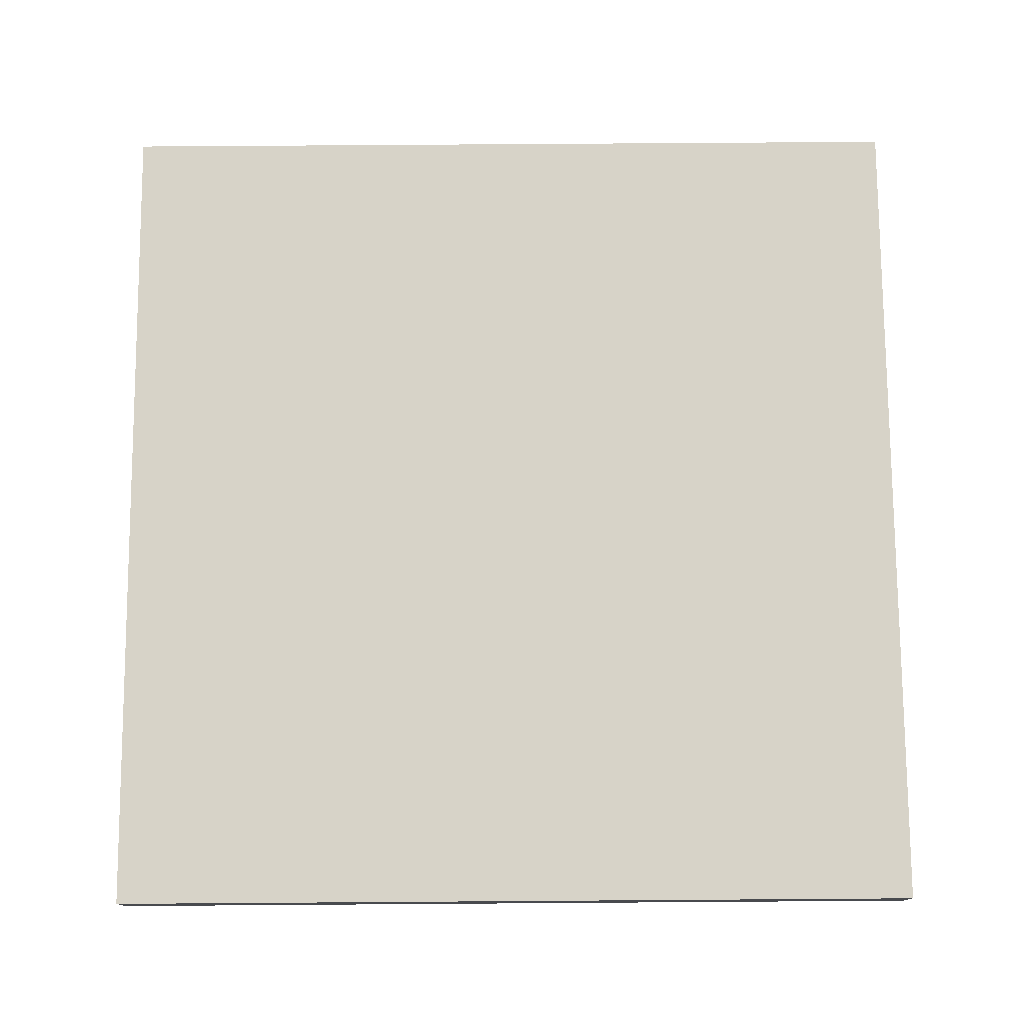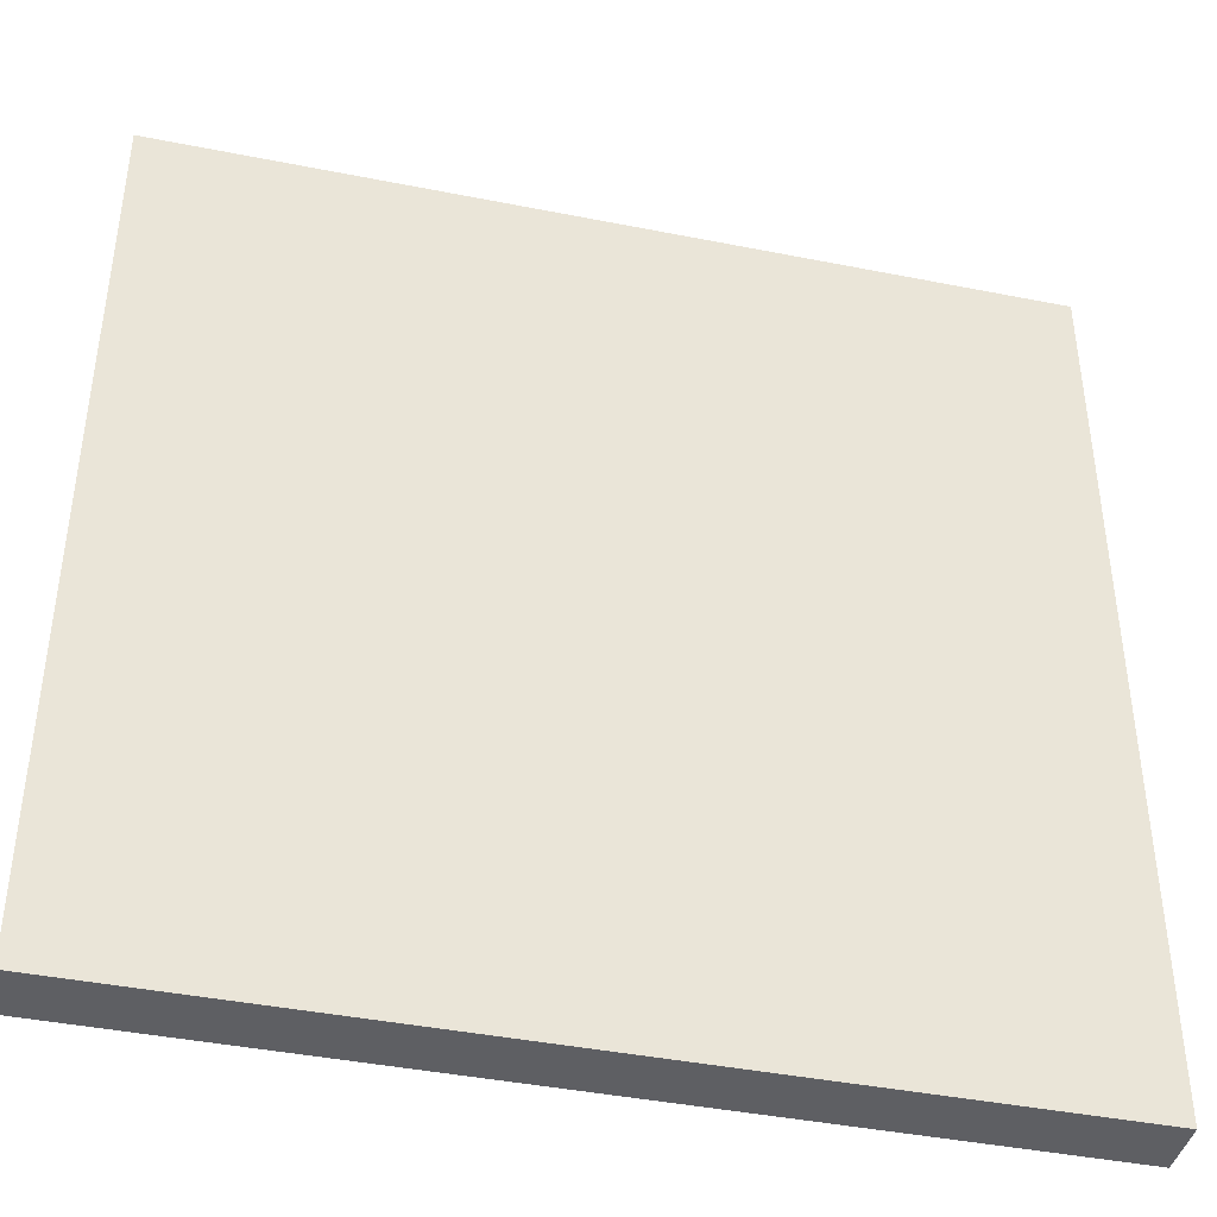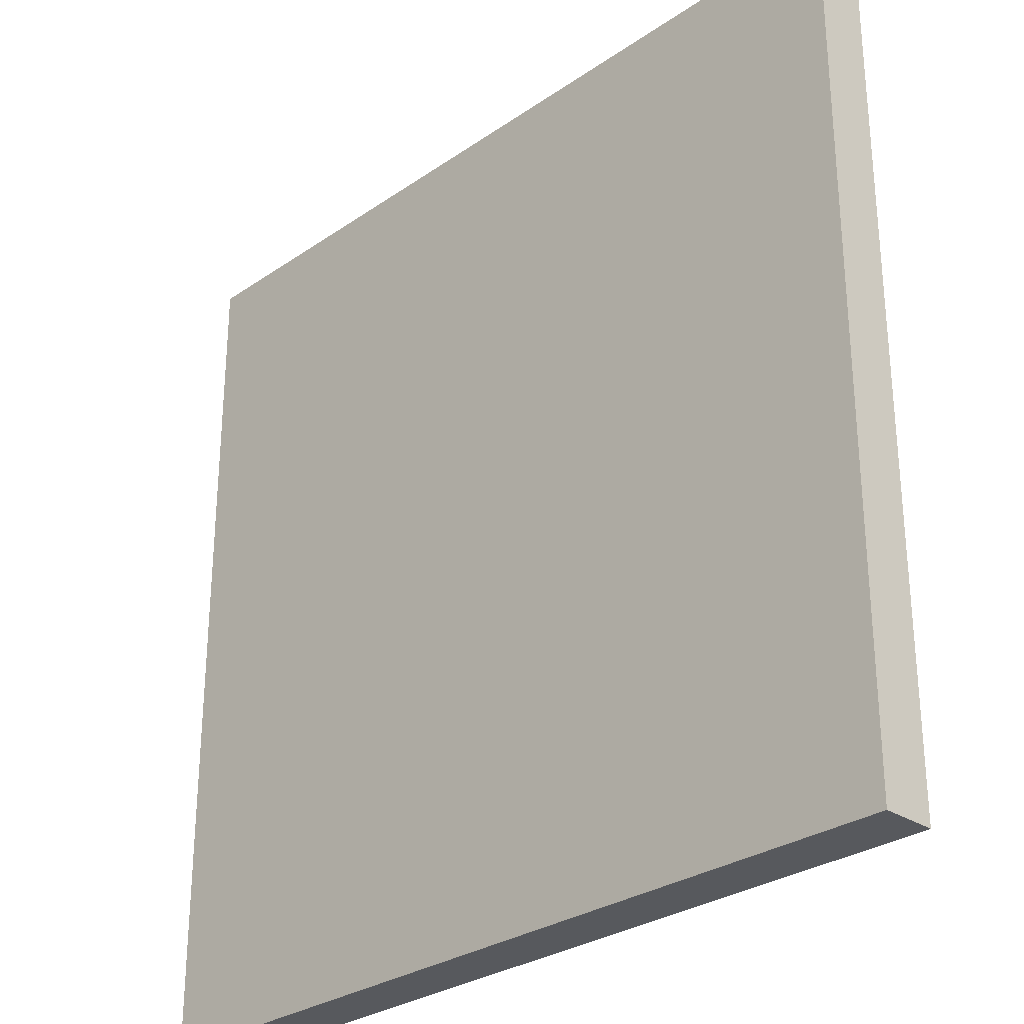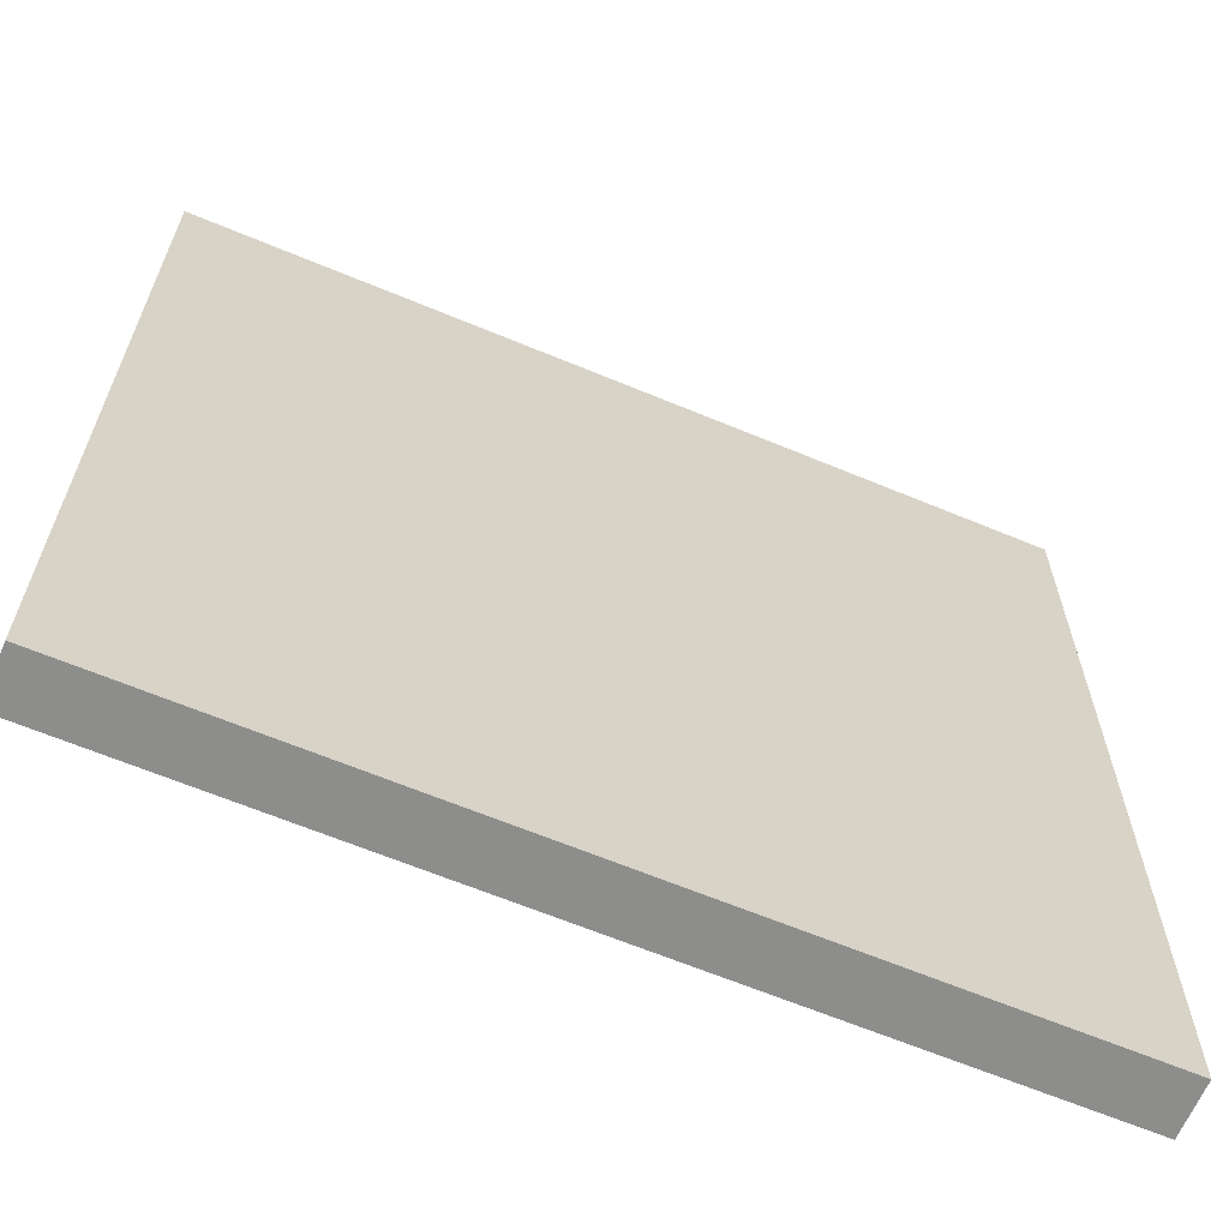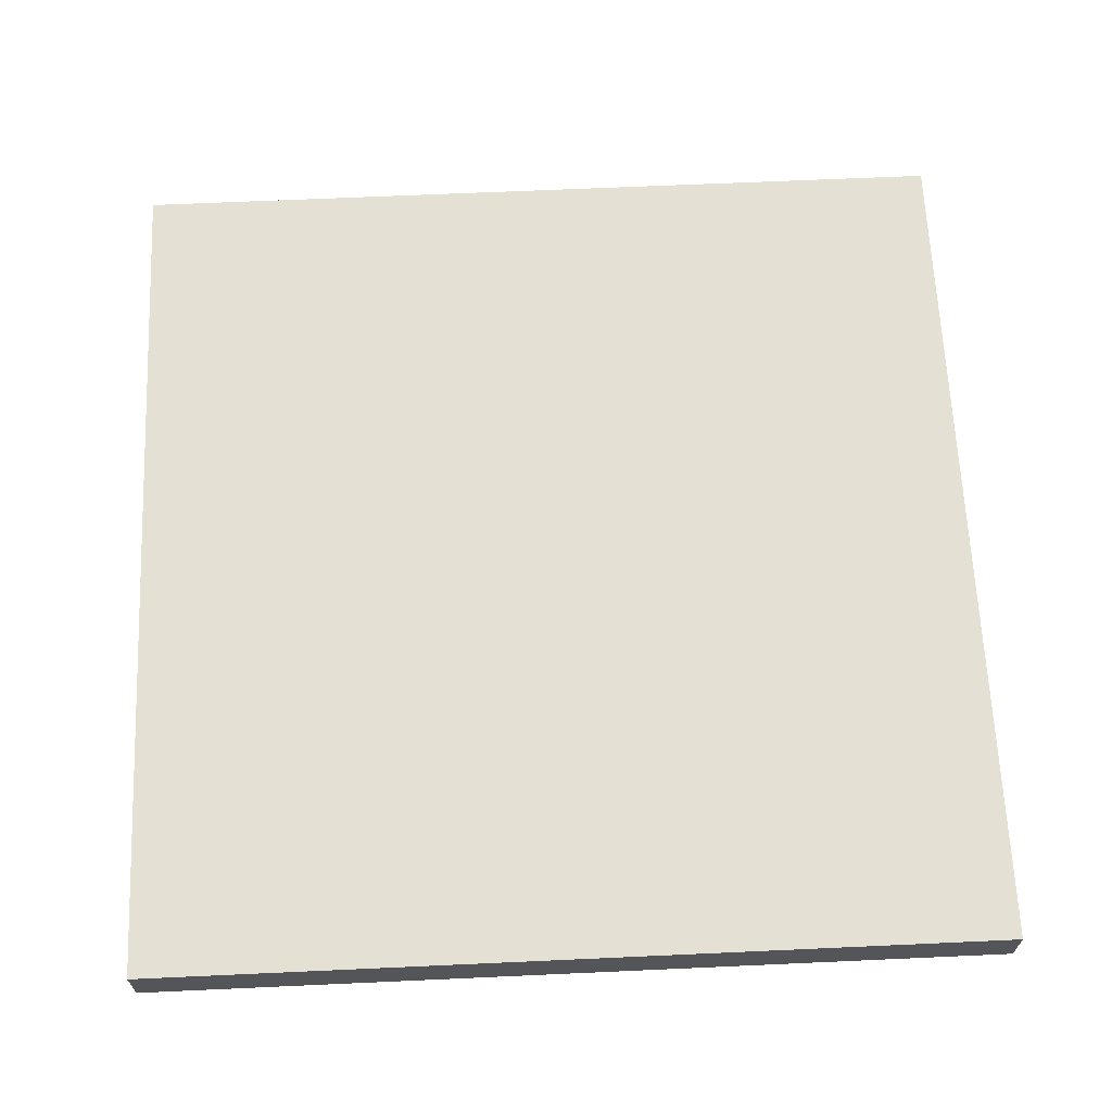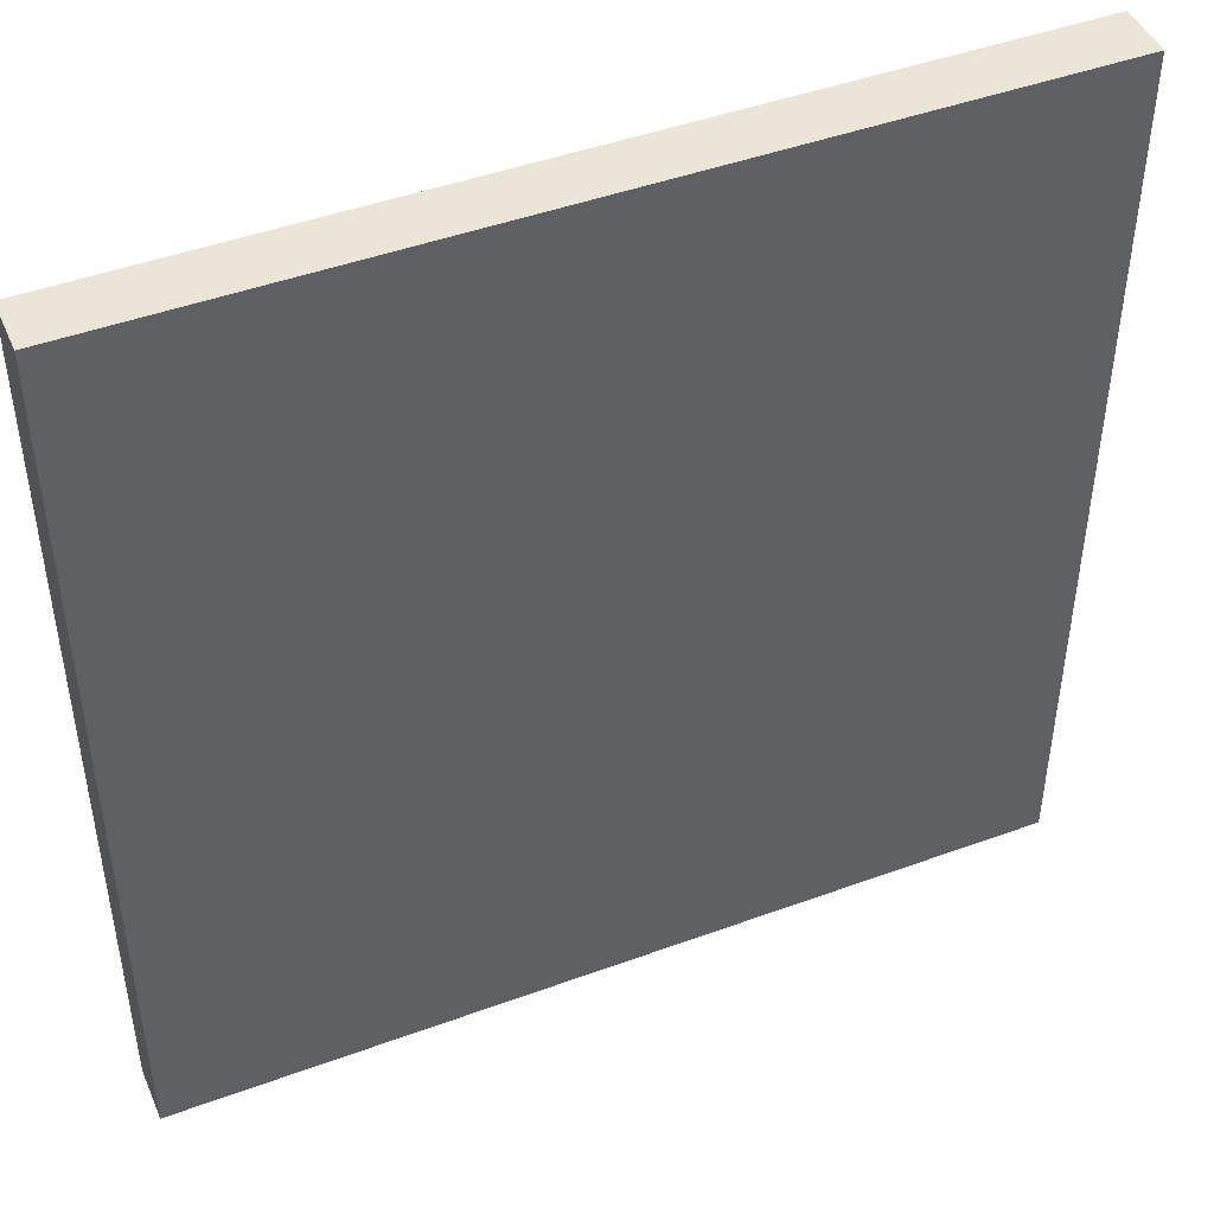
<metadata>
{"format":"obj","ext":"obj","renderer":"f3d","projection":"perspective","resolution":1024,"background":"white","views":[{"elev":76.8,"azim":-0.4,"up":"+Y"},{"elev":-41.8,"azim":-13.5,"up":"+Z"},{"elev":-29.1,"azim":-134.5,"up":"+Z"},{"elev":-64.4,"azim":-22.8,"up":"+Z"},{"elev":65.5,"azim":177.4,"up":"+Y"},{"elev":45.9,"azim":157.2,"up":"+Z"}]}
</metadata>
<code>
o terrain_sm
v -10.2 0 9.406
v 8.608 0 9.406
v -10.2 0 -9.744
v 8.608 0 -9.744
v -10.2 -1.185 -9.744
v -10.2 -1.185 9.406
v 8.608 -1.185 9.406
v 8.608 -1.185 -9.744
f 2 3 1
f 5 7 6
f 8 3 4
f 6 2 1
f 7 4 2
f 5 1 3
f 2 4 3
f 5 8 7
f 8 5 3
f 6 7 2
f 7 8 4
f 5 6 1

</code>
